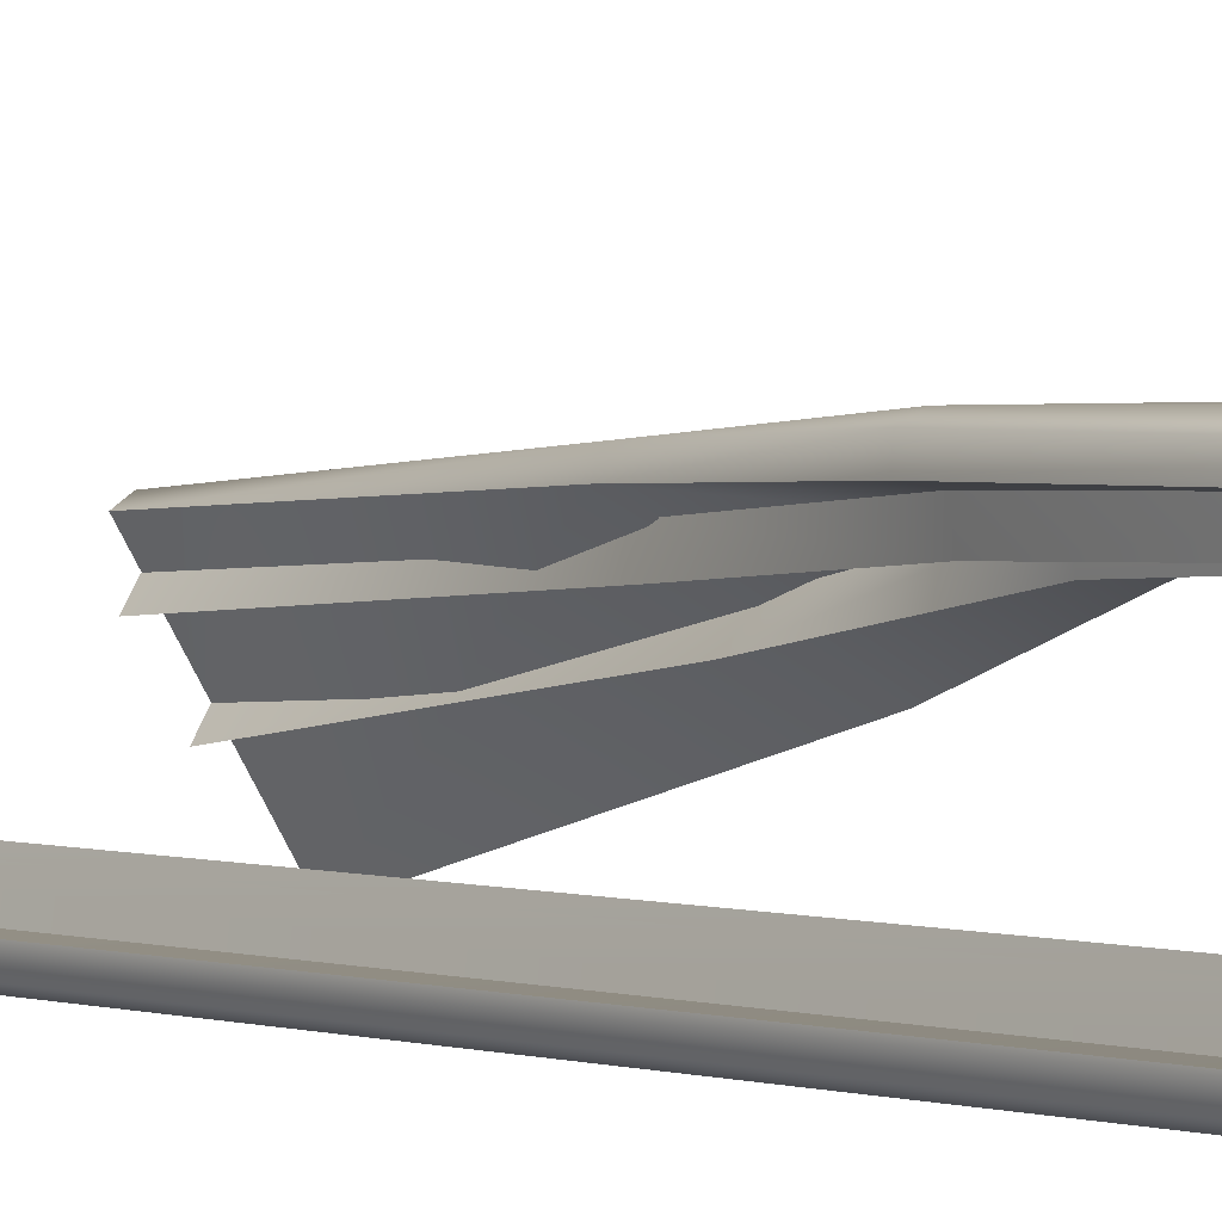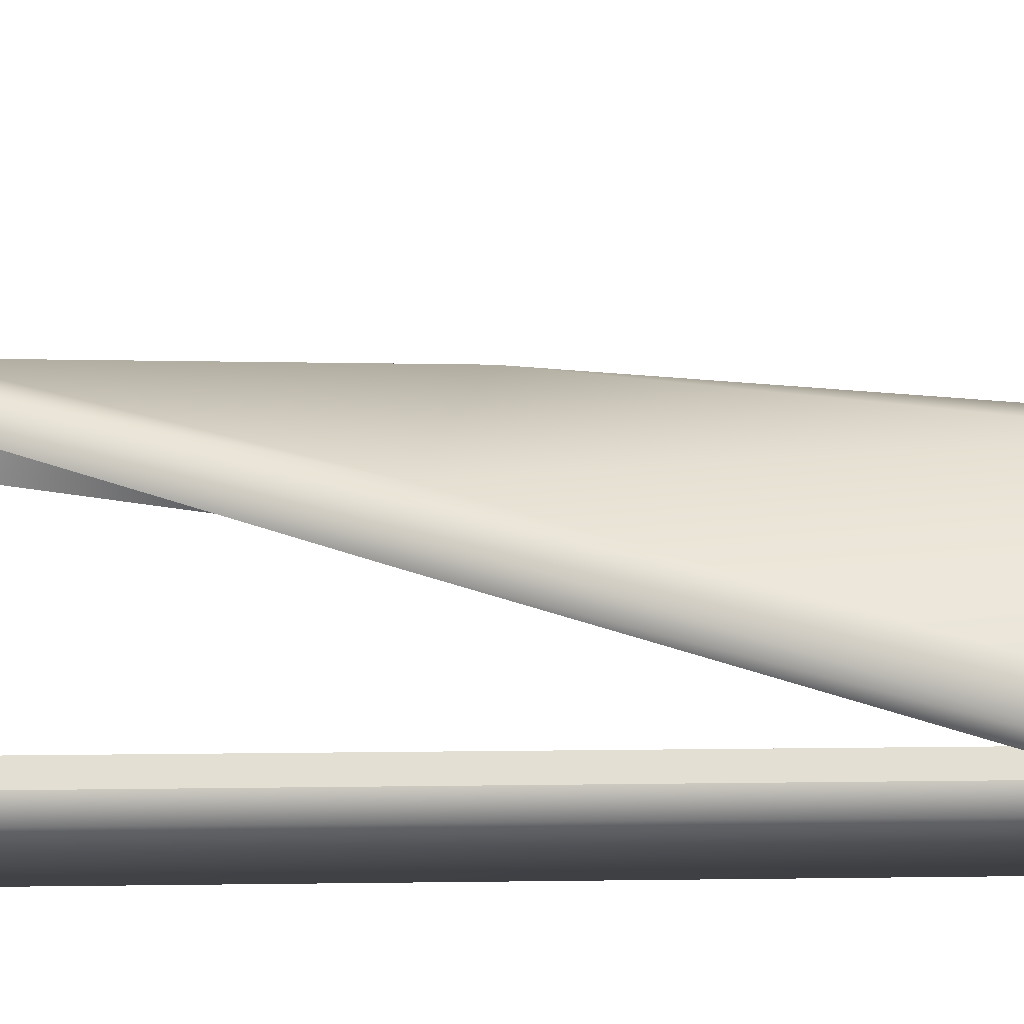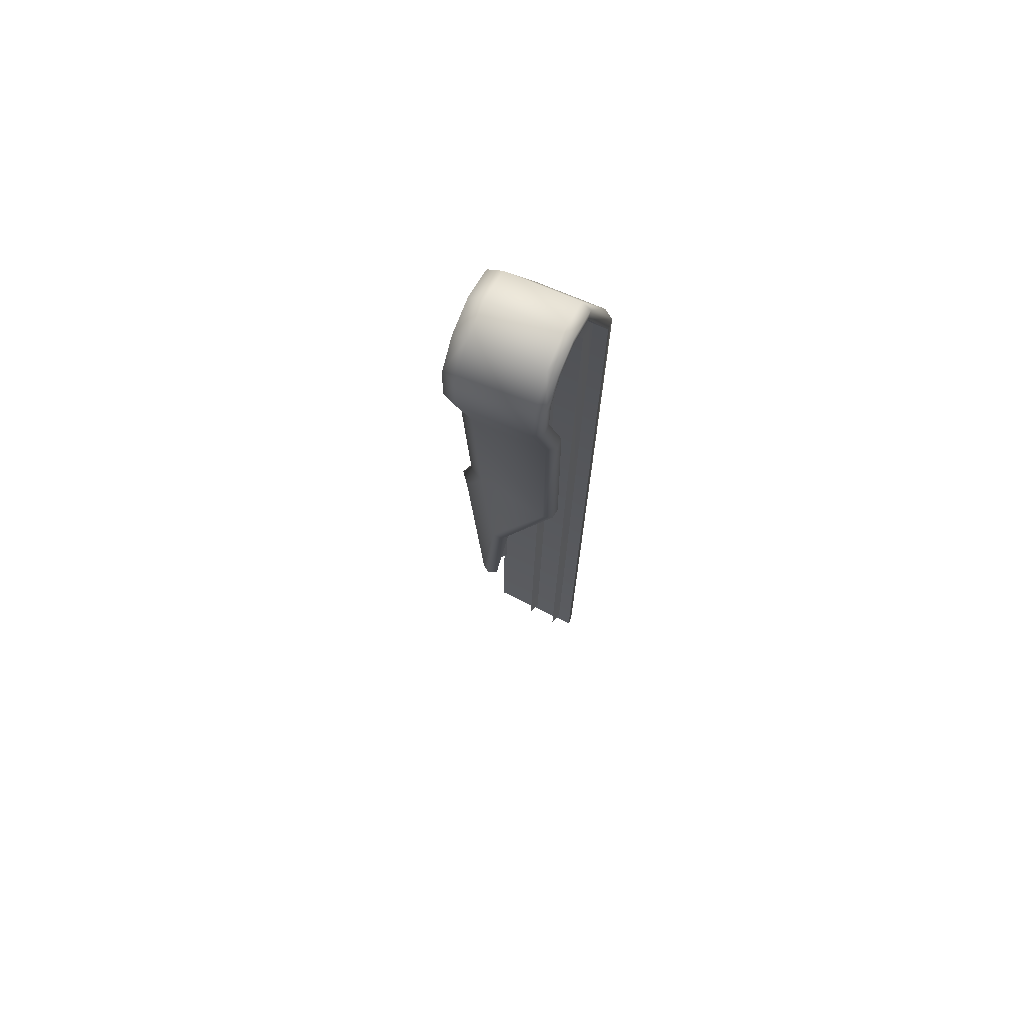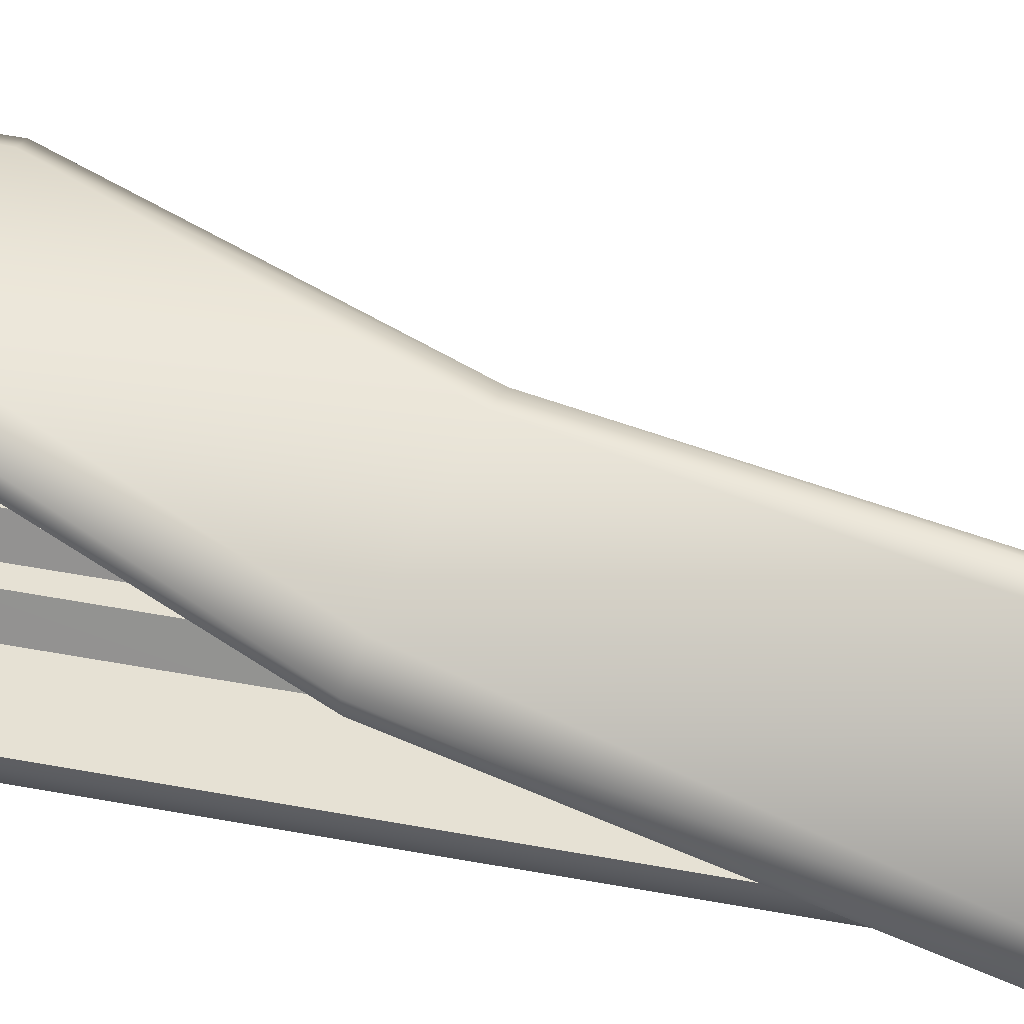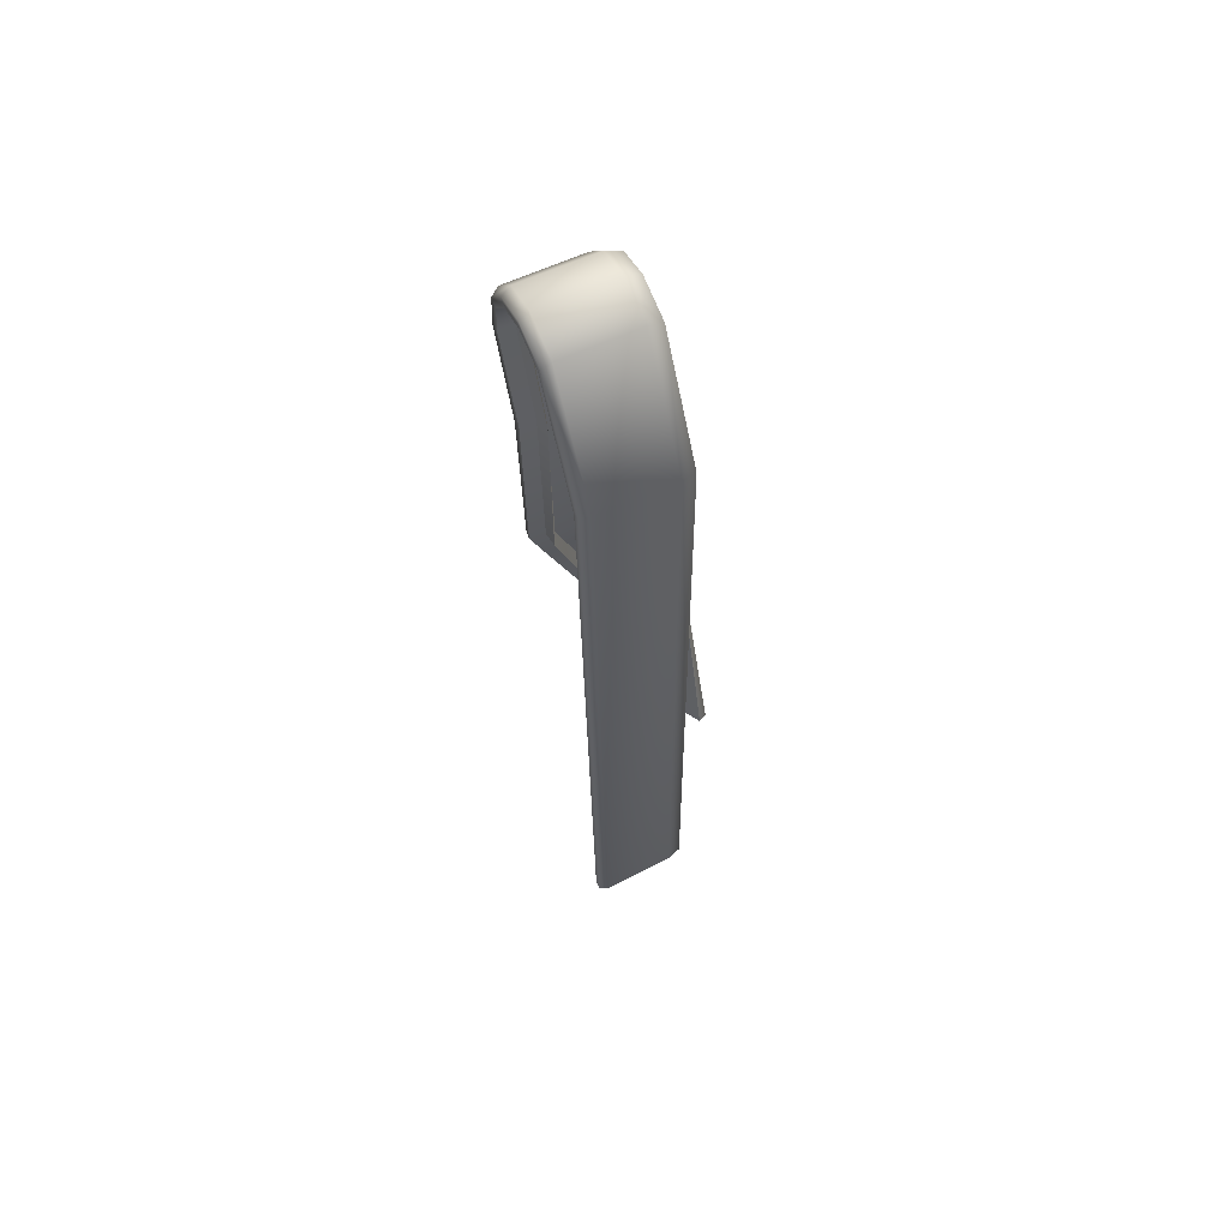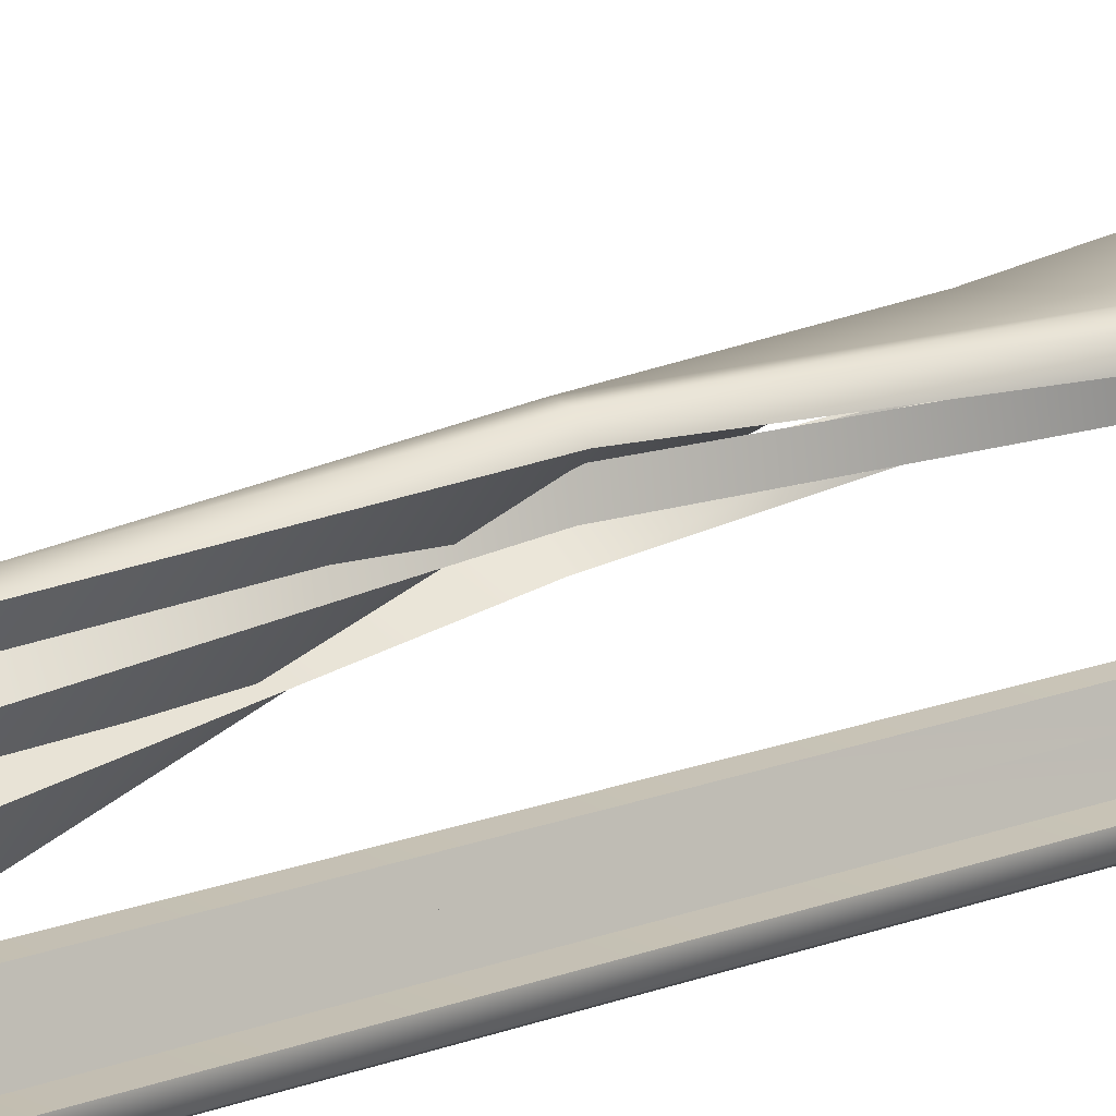
<metadata>
{"format":"obj","ext":"obj","renderer":"f3d","projection":"perspective","resolution":1024,"background":"white","views":[{"elev":3.4,"azim":135.1,"up":"+Z"},{"elev":-8.6,"azim":-86.9,"up":"+Z"},{"elev":66.9,"azim":24.3,"up":"+Y"},{"elev":36.5,"azim":-75.8,"up":"+Z"},{"elev":62.9,"azim":155.2,"up":"+Y"},{"elev":14.7,"azim":47.1,"up":"+Z"}]}
</metadata>
<code>
v -1.096 -4.211 0.1141
v -0.9993 2.325 0.1012
v -1.778 2.325 0.1012
v -1.866 -4.096 0.1141
v -0.9993 3.218 0.5612
v -1.778 3.218 0.5612
v -0.9993 3.296 0.8185
v -1.778 3.296 0.8185
v -0.9993 3.217 1.037
v -1.778 3.217 1.037
v -0.9993 3.037 1.178
v -1.778 3.037 1.178
v -0.9993 2.788 1.197
v -1.778 2.788 1.197
v -0.9993 2.074 0.939
v -1.778 2.074 0.939
v -1.002 0.7001 0.9157
v -1.772 0.7253 0.8008
v -1.743 -4.111 0.01587
v -1.861 -4.095 0.04886
v -1.773 2.367 0.03159
v -1.654 2.404 -0.006023
v -1.773 3.278 0.5201
v -1.654 3.327 0.5108
v -1.773 3.371 0.8176
v -1.654 3.42 0.821
v -1.654 3.326 1.092
v -1.773 3.277 1.076
v -1.773 3.062 1.245
v -1.654 3.063 1.301
v -1.773 2.772 1.269
v -1.654 2.773 1.321
v -1.654 2.045 1.06
v -1.773 2.046 1.011
v -1.667 0.7162 0.9366
v -1.779 0.721 0.8782
v -1.778 2.325 0.1012
v -1.866 -4.096 0.1141
v -1.778 3.218 0.5612
v -1.778 3.296 0.8185
v -1.778 3.217 1.037
v -1.778 3.037 1.178
v -1.778 2.788 1.197
v -1.778 2.074 0.939
v -1.772 0.7253 0.8008
v -0.9993 2.367 0.03159
v -1.095 -4.21 0.04886
v -1.167 -4.198 0.01587
v -1.071 2.404 -0.006023
v -0.9993 3.278 0.5201
v -1.071 3.327 0.5108
v -0.9993 3.371 0.8176
v -1.071 3.42 0.821
v -1.071 3.326 1.092
v -0.9993 3.277 1.076
v -0.9993 3.062 1.245
v -1.071 3.063 1.301
v -0.9993 2.772 1.269
v -1.071 2.773 1.321
v -1.071 2.045 1.06
v -0.9993 2.046 1.011
v -1.091 0.6973 1.023
v -1.014 0.696 0.9923
v -1.277 -4.065 0.1139
v -1.246 -4.072 0.218
v -1.151 2.261 0.2129
v -1.183 2.325 0.1012
v -1.151 3.129 0.6171
v -1.183 3.218 0.5612
v -1.151 3.188 0.816
v -1.183 3.296 0.8185
v -1.151 3.128 0.9761
v -1.183 3.217 1.037
v -1.151 2.992 1.077
v -1.183 3.037 1.178
v -1.151 2.795 1.089
v -1.183 2.788 1.197
v -1.151 2.1 0.8381
v -1.183 2.074 0.939
v -1.137 0.7069 0.7935
v -1.184 0.7061 0.8886
v -1.614 -0.3339 0.7738
v -1.537 -0.3372 0.7017
v -1.607 -1.649 0.5921
v -1.712 -1.665 0.6054
v -1.246 -4.072 0.218
v -1.213 -4.075 0.1139
v -1.118 2.325 0.1012
v -1.151 2.261 0.2129
v -1.118 3.218 0.5612
v -1.151 3.129 0.6171
v -1.118 3.296 0.8185
v -1.151 3.188 0.816
v -1.118 3.217 1.037
v -1.151 3.128 0.9761
v -1.118 3.037 1.178
v -1.151 2.992 1.077
v -1.118 2.788 1.197
v -1.151 2.795 1.089
v -1.118 2.074 0.939
v -1.151 2.1 0.8381
v -1.12 0.704 0.8981
v -1.137 0.7069 0.7935
v -1.56 -0.3491 0.8044
v -1.537 -0.3372 0.7017
v -1.529 -4.027 0.1139
v -1.497 -4.034 0.218
v -1.405 2.261 0.2129
v -1.437 2.325 0.1012
v -1.405 3.129 0.6171
v -1.437 3.218 0.5612
v -1.405 3.188 0.816
v -1.437 3.296 0.8185
v -1.405 3.128 0.9761
v -1.437 3.217 1.037
v -1.405 2.992 1.077
v -1.437 3.037 1.178
v -1.405 2.795 1.089
v -1.437 2.788 1.197
v -1.405 2.1 0.8381
v -1.437 2.074 0.939
v -1.389 0.7151 0.7559
v -1.435 0.7143 0.8511
v -1.796 -0.2737 0.6748
v -1.63 -0.2771 0.5808
v -1.721 -1.599 0.3698
v -1.826 -1.615 0.3831
v -1.497 -4.034 0.218
v -1.465 -4.037 0.1139
v -1.373 2.325 0.1012
v -1.405 2.261 0.2129
v -1.373 3.218 0.5612
v -1.405 3.129 0.6171
v -1.373 3.296 0.8185
v -1.405 3.188 0.816
v -1.373 3.217 1.037
v -1.405 3.128 0.9761
v -1.373 3.037 1.178
v -1.405 2.992 1.077
v -1.373 2.788 1.197
v -1.405 2.795 1.089
v -1.373 2.074 0.939
v -1.405 2.1 0.8381
v -1.372 0.7122 0.8606
v -1.389 0.7151 0.7559
v -1.775 -0.2889 0.6834
v -1.63 -0.2771 0.5808
v -1.095 -4.21 0.04886
v -0.9993 2.367 0.03159
v -0.9993 2.325 0.1012
v -1.096 -4.211 0.1141
v -0.9993 3.218 0.5612
v -0.9993 3.278 0.5201
v -0.9993 3.371 0.8176
v -0.9993 3.296 0.8185
v -0.9993 3.277 1.076
v -0.9993 3.217 1.037
v -0.9993 3.062 1.245
v -0.9993 3.037 1.178
v -0.9993 2.788 1.197
v -0.9993 2.772 1.269
v -0.9993 2.046 1.011
v -0.9993 2.074 0.939
v -1.002 0.7001 0.9157
v -1.014 0.696 0.9923
v -1.977 -1.55 0.08444
v -1.995 -0.1931 0.4902
v -1.459 -0.3773 0.8606
v -1.629 -1.697 0.7662
v -1.459 -0.3773 0.8606
v -1.497 -0.3805 0.9274
v -1.497 -0.3805 0.9274
v -1.579 -0.3652 0.929
v -1.95 -0.2275 0.652
v -2.027 -1.598 0.2418
v -1.767 -1.708 0.7519
v -2.03 -0.1976 0.5595
v -2.044 -1.562 0.1218
v -1.995 -0.1931 0.4902
v -1.977 -1.55 0.08444
v -1.683 -1.677 0.6617
v -1.607 -1.649 0.5921
v -1.797 -1.627 0.4394
v -1.721 -1.599 0.3698
v -1.698 -1.708 0.799
v -1.629 -1.697 0.7662
v -1.698 -1.708 0.799
v -1.743 -4.111 0.01587
v -1.167 -4.198 0.01587
v -1.095 -4.21 0.04886
v -1.096 -4.211 0.1141
v -1.861 -4.095 0.04886
v -1.866 -4.096 0.1141
v -1.698 -1.708 0.799
v -1.767 -1.708 0.7519
v -2.027 -1.598 0.2418
v -1.629 -1.697 0.7662
v -2.044 -1.562 0.1218
v -1.977 -1.55 0.08444
g group_66640880_140627865432192
f 1 2 3
f 3 4 1
f 5 6 3
f 3 2 5
f 7 8 6
f 6 5 7
f 9 10 8
f 8 7 9
f 11 12 10
f 10 9 11
f 13 14 12
f 12 11 13
f 15 16 14
f 14 13 15
f 17 18 16
f 16 15 17
f 19 20 21
f 21 22 19
f 23 24 22
f 22 21 23
f 25 26 24
f 24 23 25
f 27 26 25
f 25 28 27
f 29 30 27
f 27 28 29
f 31 32 30
f 30 29 31
f 33 32 31
f 31 34 33
f 35 33 34
f 34 36 35
f 37 21 20
f 20 38 37
f 39 23 21
f 21 37 39
f 25 23 39
f 39 40 25
f 28 25 40
f 40 41 28
f 29 28 41
f 41 42 29
f 43 31 29
f 29 42 43
f 34 31 43
f 43 44 34
f 45 36 34
f 34 44 45
f 46 47 48
f 48 49 46
f 50 46 49
f 49 51 50
f 52 50 51
f 51 53 52
f 54 55 52
f 52 53 54
f 56 55 54
f 54 57 56
f 58 56 57
f 57 59 58
f 60 61 58
f 58 59 60
f 62 63 61
f 61 60 62
f 49 48 19
f 19 22 49
f 51 49 22
f 22 24 51
f 53 51 24
f 24 26 53
f 54 53 26
f 26 27 54
f 57 54 27
f 27 30 57
f 59 57 30
f 30 32 59
f 60 59 32
f 32 33 60
f 62 60 33
f 33 35 62
f 64 65 66
f 66 67 64
f 67 66 68
f 68 69 67
f 69 68 70
f 70 71 69
f 71 70 72
f 72 73 71
f 72 74 75
f 75 73 72
f 74 76 77
f 77 75 74
f 76 78 79
f 79 77 76
f 79 78 80
f 80 81 79
f 82 83 84
f 84 85 82
f 86 87 88
f 88 89 86
f 88 90 91
f 91 89 88
f 90 92 93
f 93 91 90
f 92 94 95
f 95 93 92
f 96 97 95
f 95 94 96
f 98 99 97
f 97 96 98
f 100 101 99
f 99 98 100
f 100 102 103
f 103 101 100
f 104 105 103
f 103 102 104
f 106 107 108
f 108 109 106
f 109 108 110
f 110 111 109
f 111 110 112
f 112 113 111
f 113 112 114
f 114 115 113
f 114 116 117
f 117 115 114
f 116 118 119
f 119 117 116
f 118 120 121
f 121 119 118
f 121 120 122
f 122 123 121
f 124 125 126
f 126 127 124
f 128 129 130
f 130 131 128
f 130 132 133
f 133 131 130
f 132 134 135
f 135 133 132
f 134 136 137
f 137 135 134
f 138 139 137
f 137 136 138
f 140 141 139
f 139 138 140
f 142 143 141
f 141 140 142
f 142 144 145
f 145 143 142
f 144 146 147
f 147 145 144
f 148 149 150
f 150 151 148
f 152 150 149
f 149 153 152
f 152 153 154
f 154 155 152
f 155 154 156
f 156 157 155
f 157 156 158
f 158 159 157
f 160 159 158
f 158 161 160
f 160 161 162
f 162 163 160
f 164 163 162
f 162 165 164
f 166 167 168
f 168 169 166
f 170 164 165
f 165 171 170
f 172 63 62
f 62 173 172
f 174 175 176
f 176 173 174
f 174 35 36
f 36 177 174
f 178 177 179
f 179 180 178
f 81 80 83
f 83 82 81
f 104 181 182
f 182 105 104
f 124 123 122
f 122 125 124
f 146 183 184
f 184 147 146
f 18 17 168
f 168 167 18
f 171 185 186
f 186 170 171
f 173 176 187
f 187 172 173
f 173 62 35
f 35 174 173
f 177 178 175
f 175 174 177
f 177 36 45
f 45 179 177
f 188 189 190
f 188 190 191
f 192 188 191
f 193 192 191
f 194 195 196
f 197 194 196
f 197 196 198
f 199 197 198

</code>
